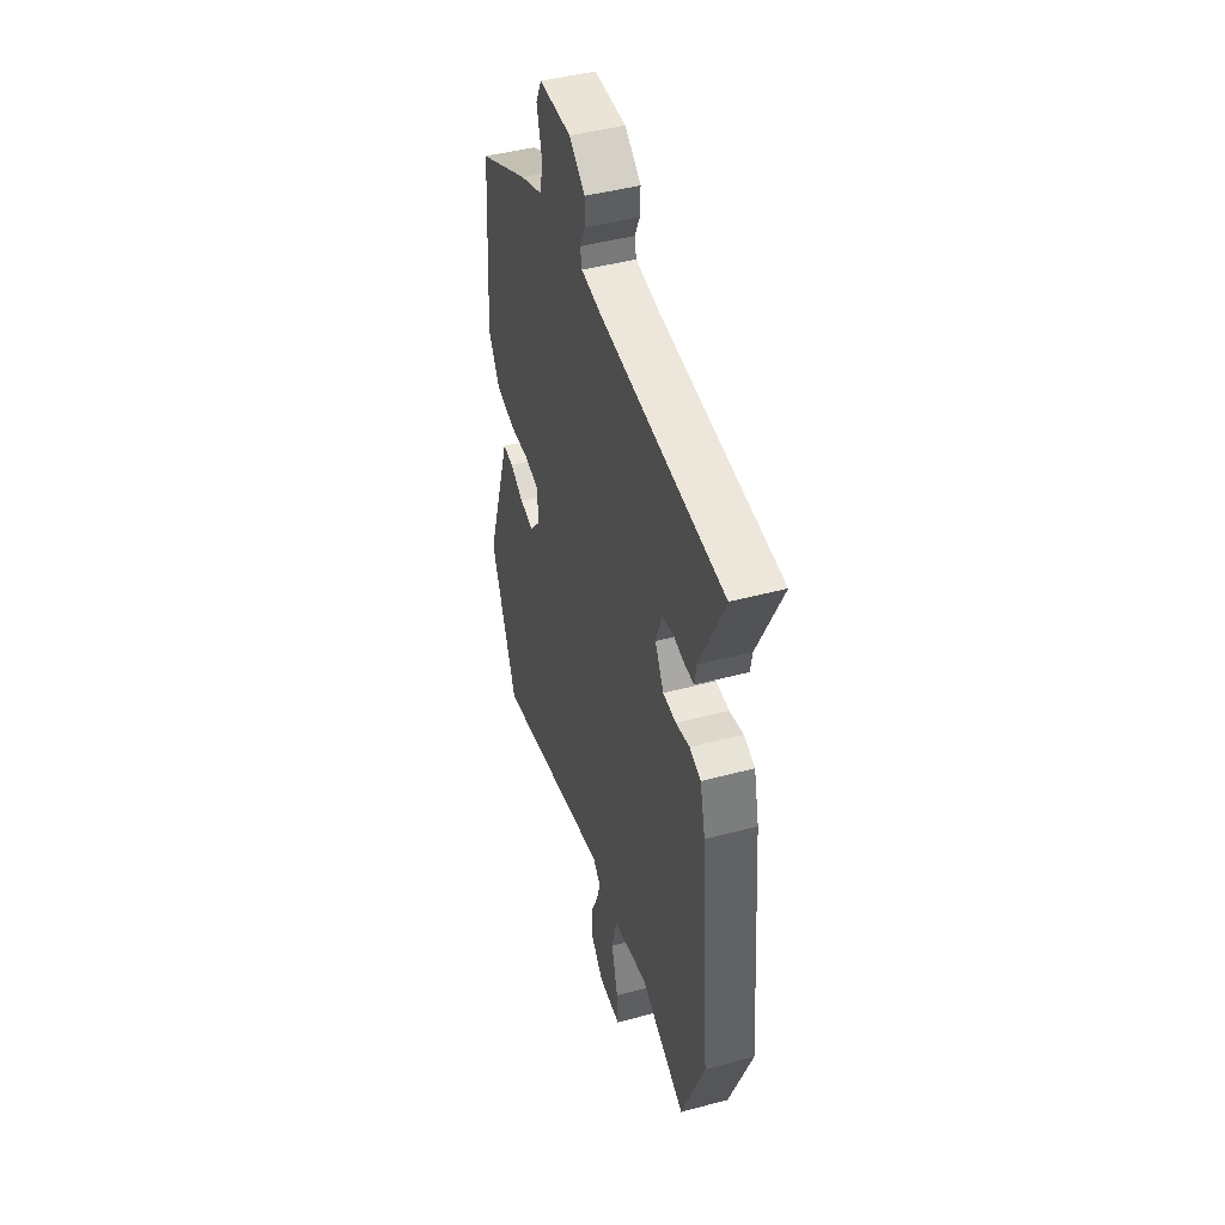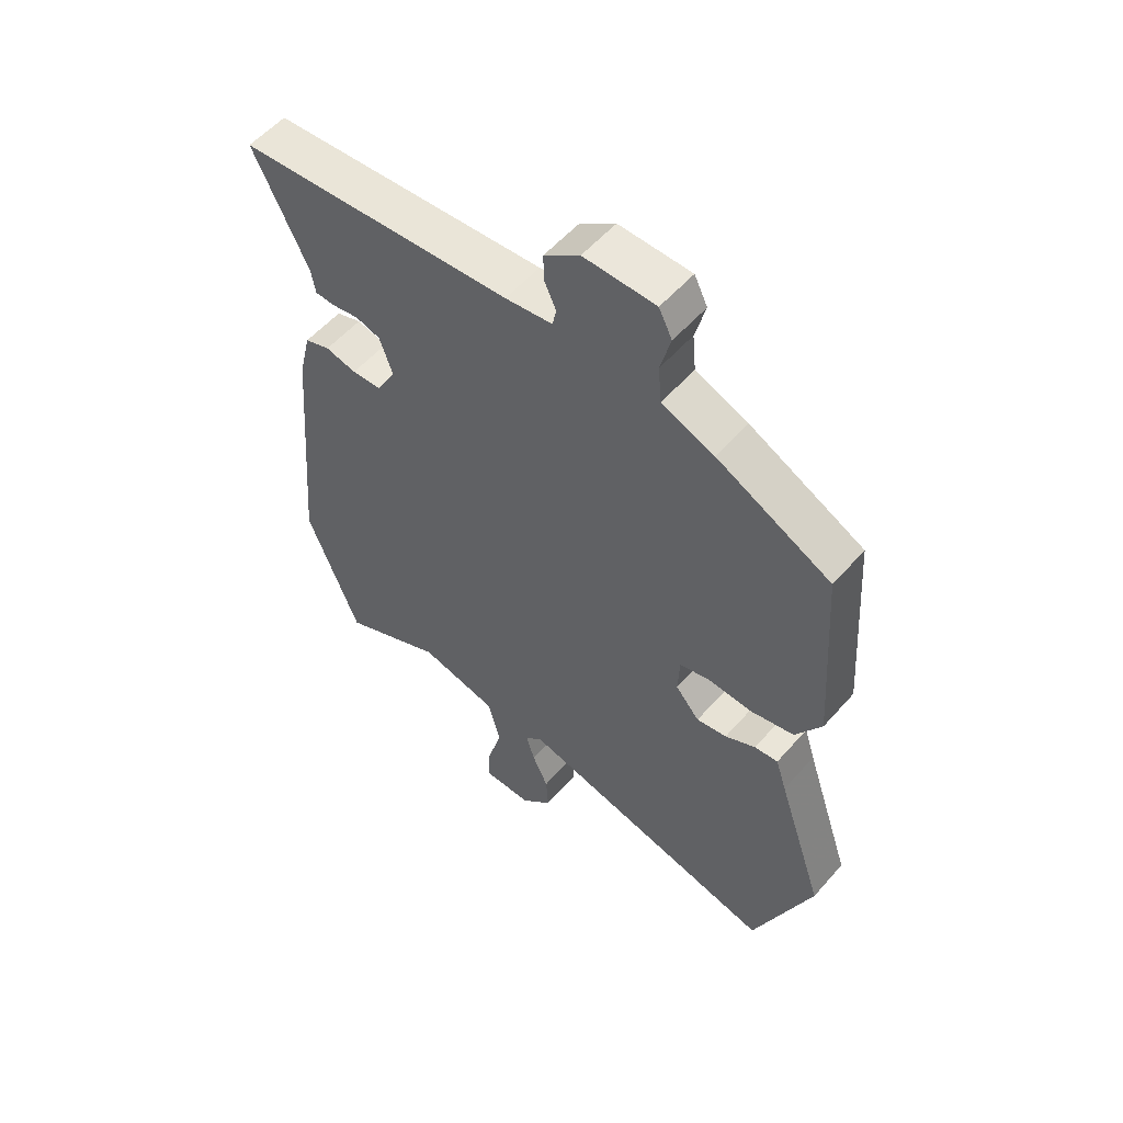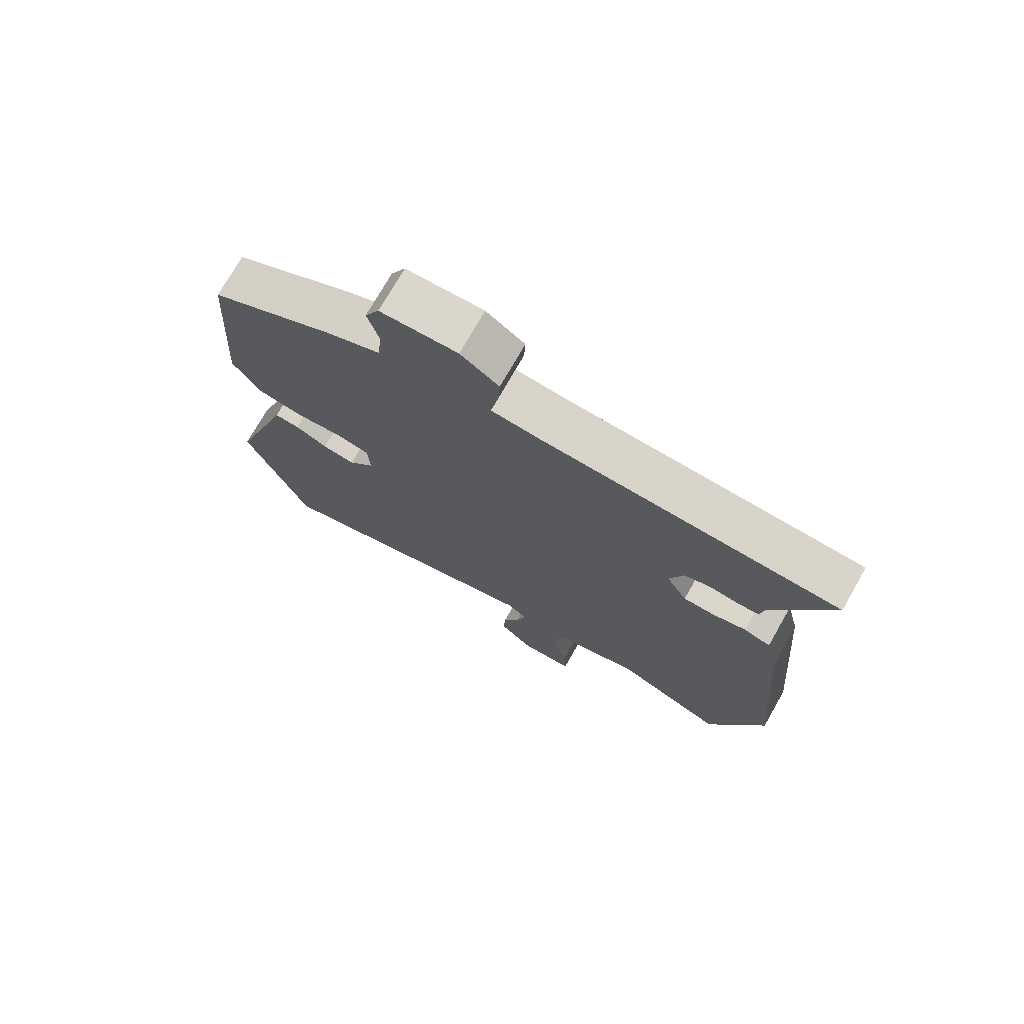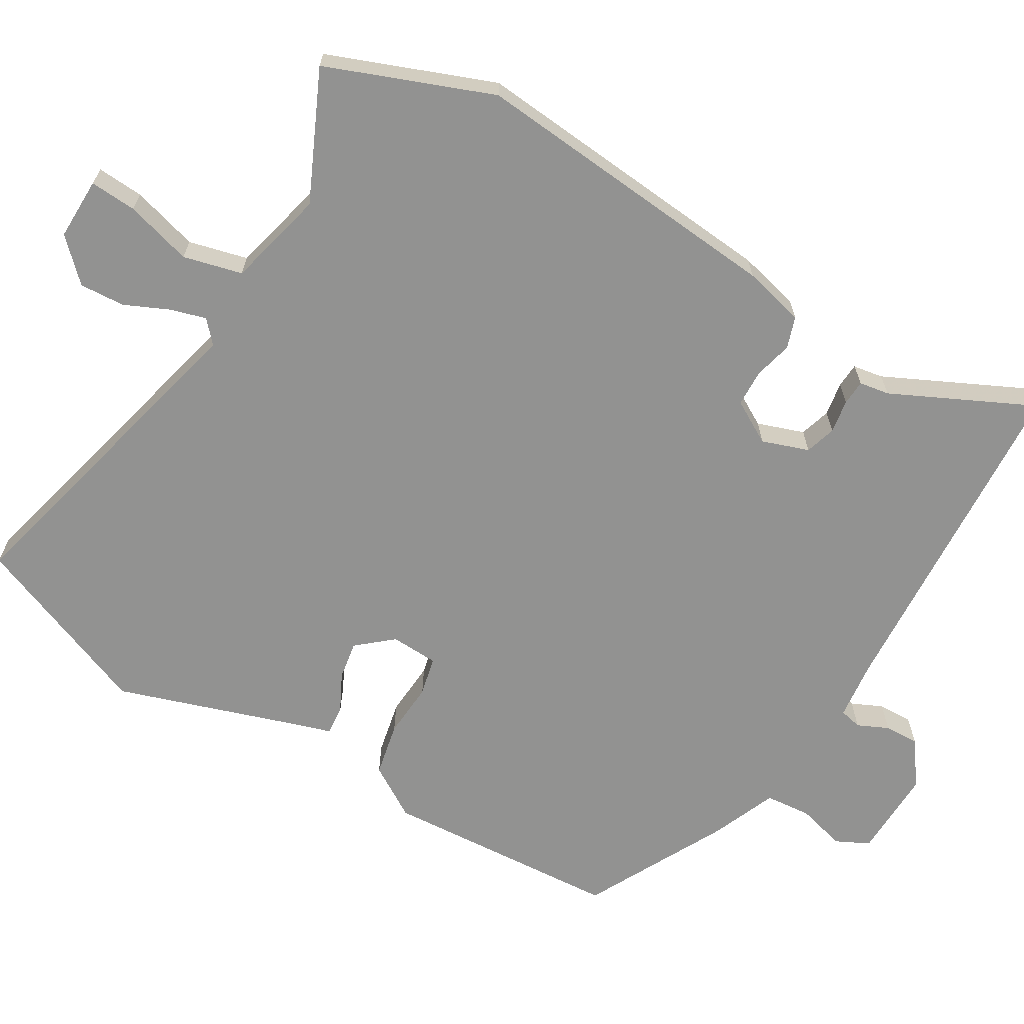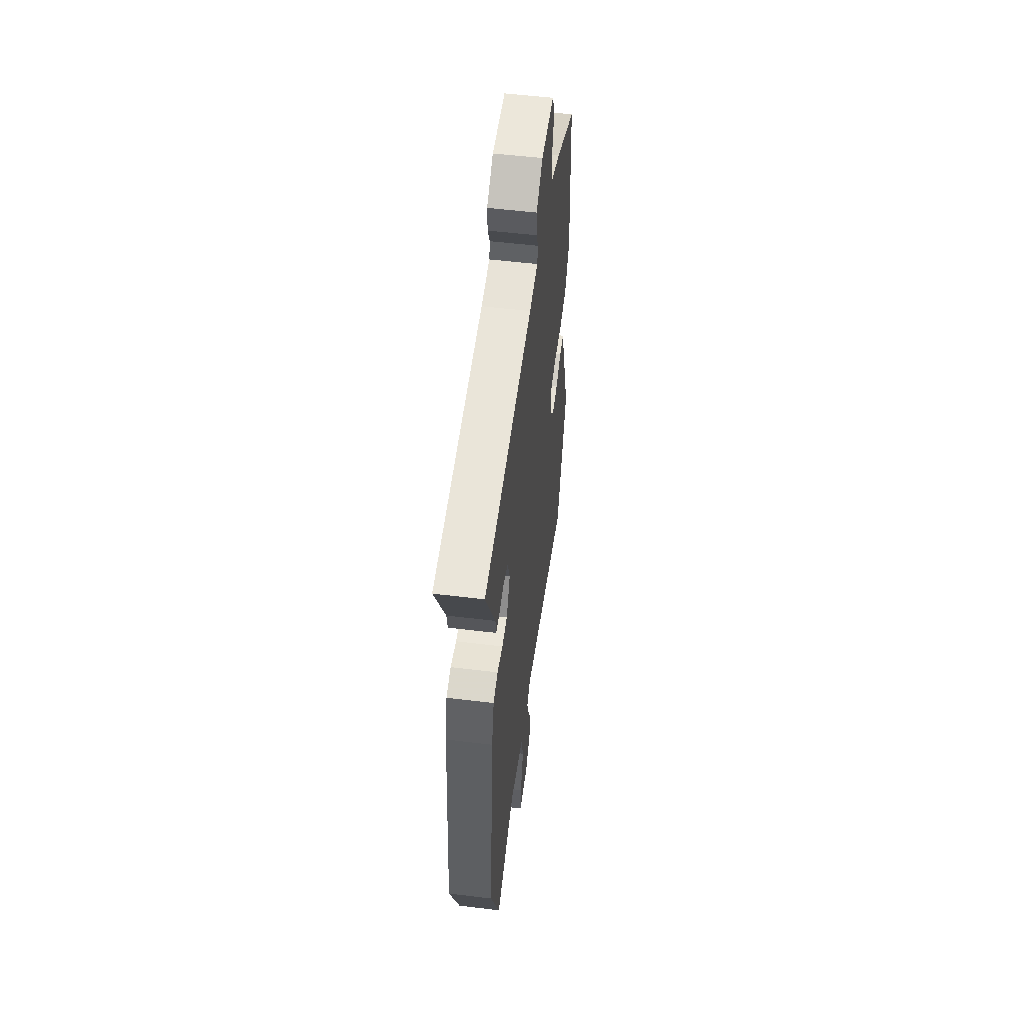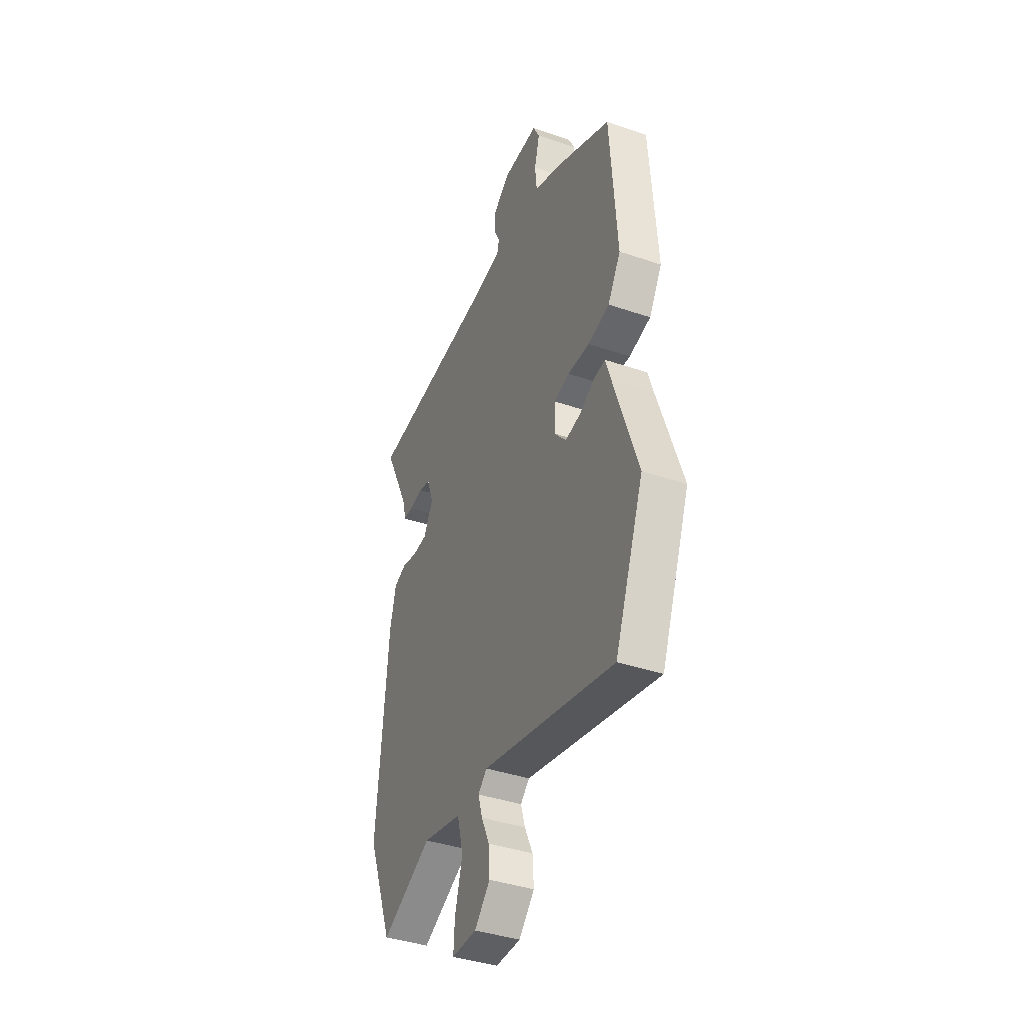
<metadata>
{"format":"obj","ext":"obj","renderer":"f3d","projection":"perspective","resolution":1024,"background":"white","views":[{"elev":45.4,"azim":-107.1,"up":"+Z"},{"elev":55.4,"azim":40.4,"up":"+Z"},{"elev":74.0,"azim":-150.3,"up":"+Z"},{"elev":-66.3,"azim":-120.9,"up":"+Y"},{"elev":54.0,"azim":-82.6,"up":"+Z"},{"elev":-40.2,"azim":67.3,"up":"+Z"}]}
</metadata>
<code>
v -0.456 0.07 -0.613
v -0.546 0.07 -0.383
v -0.508 0.07 0.057
v -0.487 0.07 0.143
v -0.443 0.07 0.158
v -0.389 0.07 0.145
v -0.338 0.07 0.147
v -0.304 0.07 0.207
v -0.327 0.07 0.272
v -0.37 0.07 0.285
v -0.417 0.07 0.277
v -0.452 0.07 0.279
v -0.459 0.07 0.321
v -0.554 0.07 0.517
v -0.076 0.07 0.548
v 0.006 0.07 0.558
v 0.013 0.07 0.589
v -0.007 0.07 0.632
v -0.009 0.07 0.68
v 0.053 0.07 0.725
v 0.178 0.07 0.722
v 0.201 0.07 0.676
v 0.183 0.07 0.608
v 0.189 0.07 0.544
v 0.28 0.07 0.507
v 0.479 0.07 0.405
v 0.502 0.07 0.073
v 0.457 0.07 0
v 0.382 0.07 -0.016
v 0.305 0.07 -0.011
v 0.251 0.07 -0.024
v 0.248 0.07 -0.09
v 0.29 0.07 -0.139
v 0.343 0.07 -0.13
v 0.396 0.07 -0.103
v 0.437 0.07 -0.099
v 0.456 0.07 -0.158
v 0.538 0.07 -0.403
v 0.437 0.07 -0.66
v -0.025 0.07 -0.547
v -0.056 0.07 -0.575
v -0.041 0.07 -0.625
v -0.013 0.07 -0.686
v -0.009 0.07 -0.749
v -0.063 0.07 -0.804
v -0.15 0.07 -0.803
v -0.146 0.07 -0.738
v -0.12 0.07 -0.645
v -0.141 0.07 -0.563
v -0.278 0.07 -0.53
v -0.456 0 -0.613
v -0.546 0 -0.383
v -0.508 0 0.057
v -0.487 0 0.143
v -0.443 0 0.158
v -0.389 0 0.145
v -0.338 0 0.147
v -0.304 0 0.207
v -0.327 0 0.272
v -0.37 0 0.285
v -0.417 0 0.277
v -0.452 0 0.279
v -0.459 0 0.321
v -0.554 0 0.517
v -0.076 0 0.548
v 0.006 0 0.558
v 0.013 0 0.589
v -0.007 0 0.632
v -0.009 0 0.68
v 0.053 0 0.725
v 0.178 0 0.722
v 0.201 0 0.676
v 0.183 0 0.608
v 0.189 0 0.544
v 0.28 0 0.507
v 0.479 0 0.405
v 0.502 0 0.073
v 0.457 0 0
v 0.382 0 -0.016
v 0.305 0 -0.011
v 0.251 0 -0.024
v 0.248 0 -0.09
v 0.29 0 -0.139
v 0.343 0 -0.13
v 0.396 0 -0.103
v 0.437 0 -0.099
v 0.456 0 -0.158
v 0.538 0 -0.403
v 0.437 0 -0.66
v -0.025 0 -0.547
v -0.056 0 -0.575
v -0.041 0 -0.625
v -0.013 0 -0.686
v -0.009 0 -0.749
v -0.063 0 -0.804
v -0.15 0 -0.803
v -0.146 0 -0.738
v -0.12 0 -0.645
v -0.141 0 -0.563
v -0.278 0 -0.53
f 46 47 48
f 45 46 48
f 44 45 48
f 43 44 48
f 42 43 48
f 41 42 48 49
f 40 41 49 50
f 37 38 39 40
f 37 40 50
f 36 37 50
f 35 36 50
f 34 35 50
f 28 29 30
f 27 28 30
f 26 27 30
f 25 26 30
f 24 25 30
f 24 30 31
f 21 22 23
f 20 21 23
f 19 20 23
f 18 19 23
f 17 18 23
f 16 17 23 24
f 24 31 32
f 16 24 32
f 15 16 32
f 10 11 12 13
f 13 14 15
f 10 13 15
f 9 10 15
f 4 5 6
f 3 4 6
f 2 3 6
f 1 2 6
f 50 1 6
f 50 6 7
f 33 34 50
f 50 7 8
f 33 50 8
f 32 33 8
f 8 9 15 32
f 98 97 96
f 98 96 95
f 98 95 94
f 98 94 93
f 98 93 92
f 99 98 92 91
f 100 99 91 90
f 90 89 88 87
f 100 90 87
f 100 87 86
f 100 86 85
f 100 85 84
f 80 79 78
f 80 78 77
f 80 77 76
f 80 76 75
f 80 75 74
f 81 80 74
f 73 72 71
f 73 71 70
f 73 70 69
f 73 69 68
f 73 68 67
f 74 73 67 66
f 82 81 74
f 82 74 66
f 82 66 65
f 63 62 61 60
f 65 64 63
f 65 63 60
f 65 60 59
f 56 55 54
f 56 54 53
f 56 53 52
f 56 52 51
f 56 51 100
f 57 56 100
f 100 84 83
f 58 57 100
f 58 100 83
f 58 83 82
f 82 65 59 58
f 1 51 52 2
f 2 52 53 3
f 3 53 54 4
f 4 54 55 5
f 5 55 56 6
f 6 56 57 7
f 7 57 58 8
f 8 58 59 9
f 9 59 60 10
f 10 60 61 11
f 11 61 62 12
f 12 62 63 13
f 13 63 64 14
f 14 64 65 15
f 15 65 66 16
f 16 66 67 17
f 17 67 68 18
f 18 68 69 19
f 19 69 70 20
f 20 70 71 21
f 21 71 72 22
f 22 72 73 23
f 23 73 74 24
f 24 74 75 25
f 25 75 76 26
f 26 76 77 27
f 27 77 78 28
f 28 78 79 29
f 29 79 80 30
f 30 80 81 31
f 31 81 82 32
f 32 82 83 33
f 33 83 84 34
f 34 84 85 35
f 35 85 86 36
f 36 86 87 37
f 37 87 88 38
f 38 88 89 39
f 39 89 90 40
f 40 90 91 41
f 41 91 92 42
f 42 92 93 43
f 43 93 94 44
f 44 94 95 45
f 45 95 96 46
f 46 96 97 47
f 47 97 98 48
f 48 98 99 49
f 49 99 100 50
f 50 100 51 1

</code>
